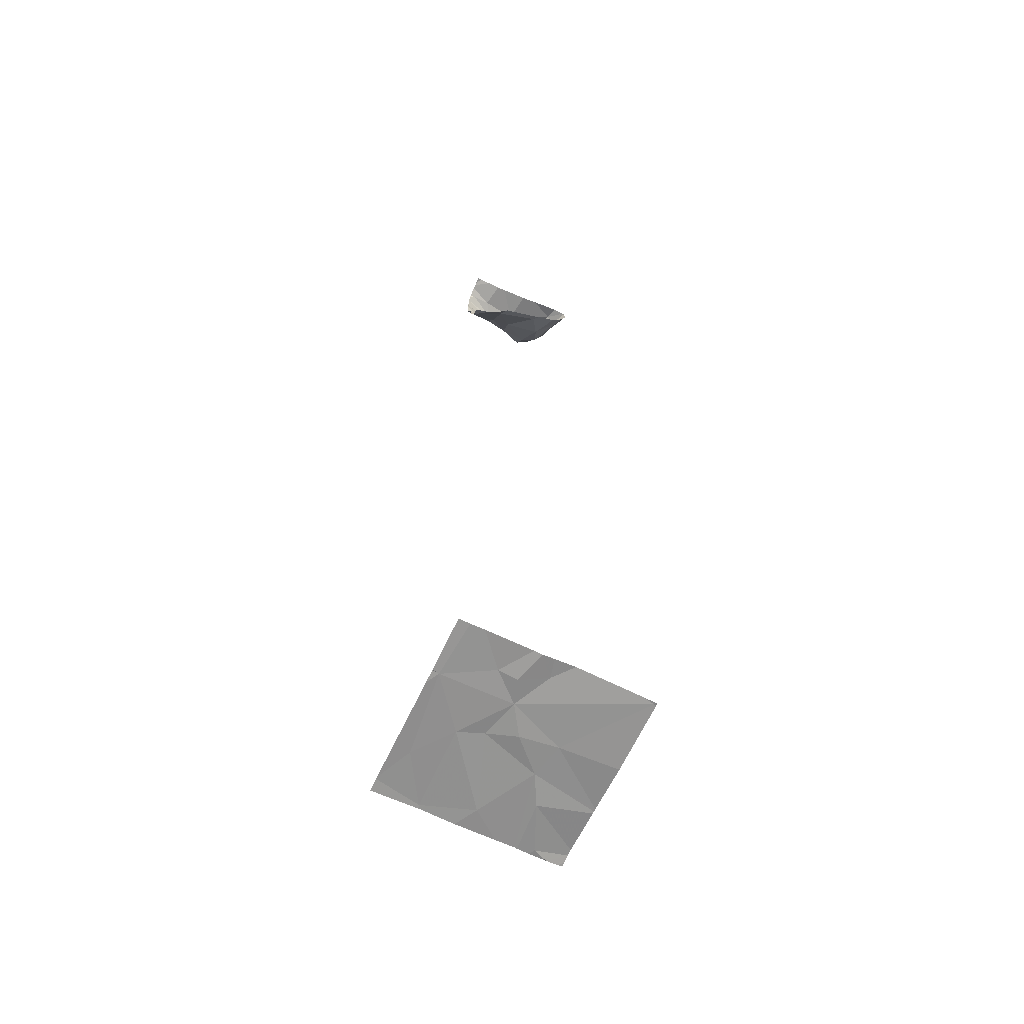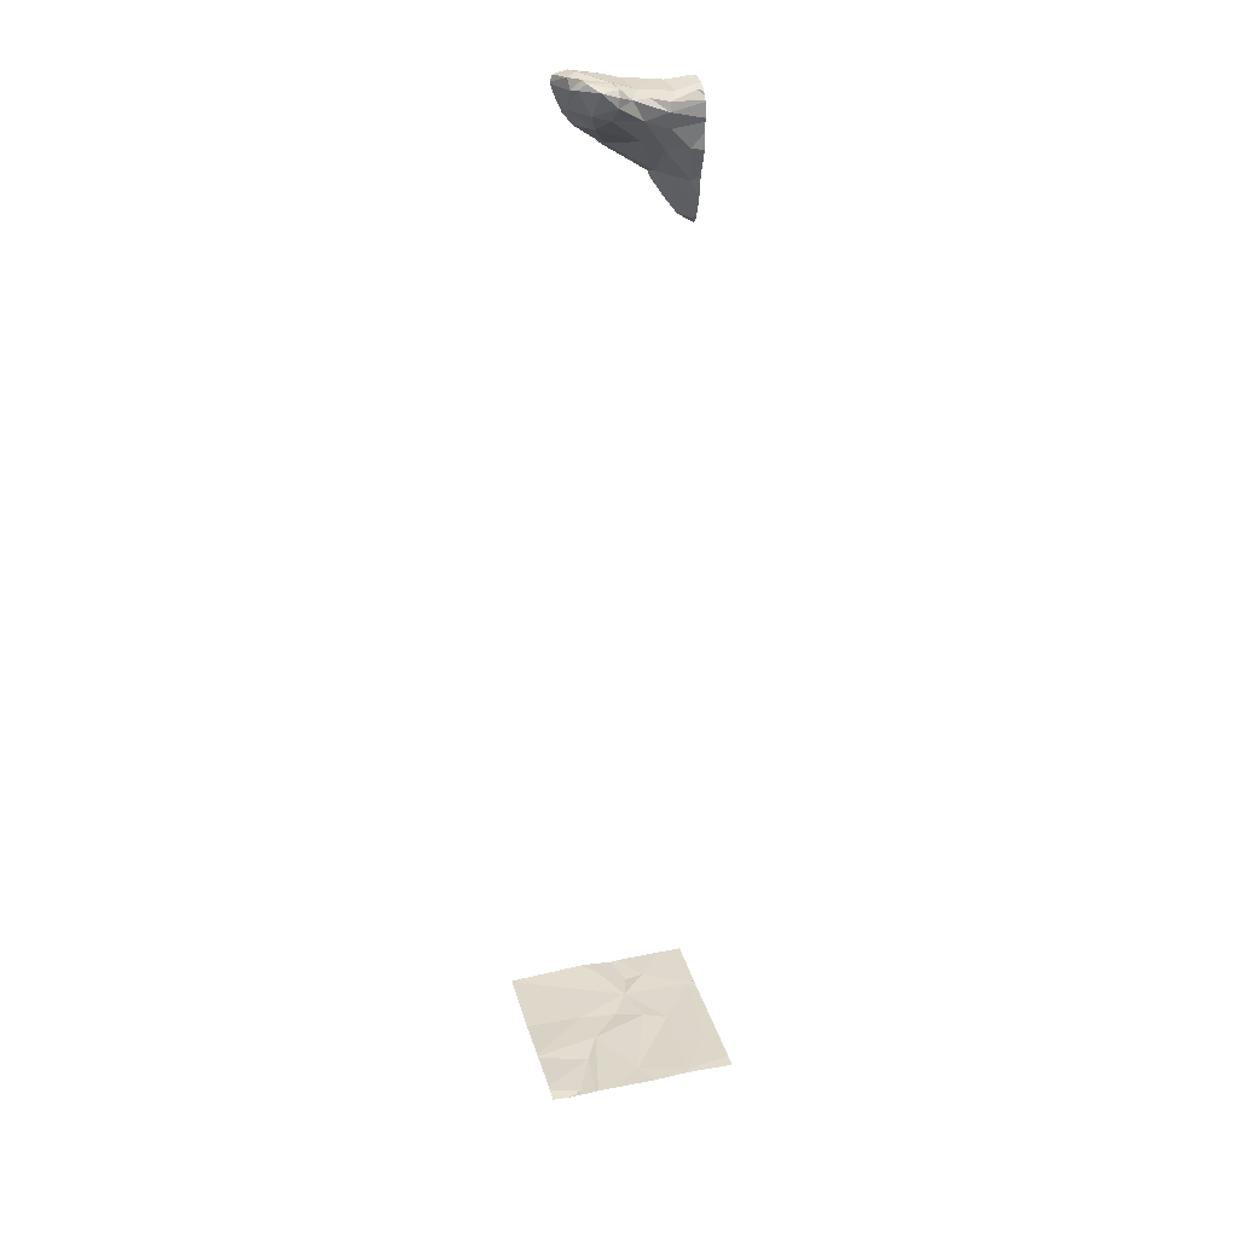
<metadata>
{"format":"obj","ext":"obj","renderer":"f3d","projection":"perspective","resolution":1024,"background":"white","views":[{"elev":-65.2,"azim":64.8,"up":"+Z"},{"elev":30.4,"azim":-105.1,"up":"+Z"}]}
</metadata>
<code>
v -119.1 229.7 483.2
v -119.5 229.7 483.2
v -119.2 228.7 487.9
v -119.2 228.7 487.9
v -120 229.7 483.2
v -119.1 229.7 483.2
v -119.7 229.7 483.2
v -119.1 229.7 483.2
v -119.1 229.7 483.2
v -119.3 228.9 488
v -119.3 228.9 488
v -120 229.7 483.2
v -119.2 228.8 488.1
v -119.2 228.7 488.1
v -119.1 228.8 483.2
v -120 229.7 483.2
v -119.4 229.1 483.2
v -119.2 229 483.2
v -119.4 228.8 483.2
v -119.2 228.7 487.9
v -119.6 228.9 483.2
v -119.1 228.8 483.2
v -119.8 228.8 483.2
v -120 228.9 483.2
v -119.7 228.7 483.2
v -119.1 228.9 488.1
v -119.2 228.8 487.8
v -119.3 228.9 487.9
v -119.2 228.8 487.6
v -119.1 228.9 487.7
v -119.2 228.9 487.8
v -119.3 229 488.1
v -119.3 229 488
v -119.2 228.7 487.7
v -120 228.7 483.2
v -119.2 228.7 488.1
v -119.1 228.7 487.4
v -119.2 229 488.1
v -119.2 229 487.9
v -119.4 228.7 483.2
v -119.6 229.3 483.2
v -119.5 229.4 483.2
v -119.8 229.4 483.2
v -120 229.5 483.2
v -119.2 229.2 483.2
v -119.2 229.1 483.2
v -119.3 229.2 488
v -119.3 229.3 488.1
v -119.4 229.2 488.1
v -119.9 229.2 483.2
v -119.3 229.2 488
v -119.2 229.2 487.9
v -119.3 228.7 483.2
v -119.3 229.1 488.1
v -119.3 229.3 488.1
v -119.3 229.1 488.1
v -119.2 229.3 488.1
v -119.1 229.3 488.2
v -120 228.7 483.2
v -119.1 228.7 483.2
v -119.1 228.7 488.1
v -119.1 229.7 483.2
v -119.1 228.8 488.1
v -119.5 229.1 483.2
v -119.5 229.2 483.2
v -119.3 229.1 488.1
v -119.2 228.7 488
v -119.2 229.3 488.1
v -119.1 229.3 488
v -119.4 229.1 488.1
v -119.1 229.1 487.8
v -119.2 228.7 488
v -119.4 228.7 483.2
v -119.2 228.7 488.1
v -119.4 229.1 488.1
v -119.2 229.3 488.1
v -119.2 228.7 488.1
v -119.2 228.7 488
v -119.1 228.7 488.1
v -119.9 229.7 483.2
v -120 228.7 483.2
v -120 228.9 483.2
v -120 229 483.2
v -120 229.1 483.2
v -120 229.4 483.2
v -120 229.3 483.2
v -120 229.5 483.2
v -120 229.4 483.2
v -120 229.6 483.2
v -120 229.6 483.2
v -120 229.7 483.2
v -119.1 229.1 483.2
v -119.1 228.9 487.6
v -119.1 228.9 487.6
v -120 229.7 483.2
v -119.7 229.7 483.2
v -119.7 229.7 483.2
v -119.1 228.9 488.1
v -119.1 228.8 487.5
v -119.1 229.3 483.2
v -119.1 229.6 483.2
v -119.1 229.7 483.2
v -119.1 229.1 483.2
v -119.1 229.2 483.2
v -119.1 229.4 488.1
v -119.1 229.4 488.1
v -119.1 229.2 487.8
v -119.1 229.3 487.9
v -119.1 229.1 488.1
v -119.1 229.1 487.8
v -119.1 229.2 487.8
v -119.1 228.9 487.7
v -119.1 229.1 488.1
v -119.1 229.3 488.2
v -119.1 229.4 488.1
v -119.1 229.4 488.1
v -119.1 229.4 488.1
v -119.1 229.3 488
v -119.1 229.3 488
v -119.2 228.7 487.6
v -119.2 228.7 487.6
v -119.2 228.7 487.8
v -119.2 228.7 487.5
v -119.1 228.7 487.5
v -119.1 228.7 488.1
v -119.1 228.7 488.1
v -120 228.7 483.2
v -120 228.7 483.2
v -119.1 228.7 488.1
v -119.1 228.7 483.2
v -119.1 228.7 487.4
v -119.1 228.7 487.4
v -119.1 228.7 487.4
f 78 10 72
f 79 13 77
f 14 11 78
f 18 17 19
f 22 19 15
f 19 17 21
f 126 61 129
f 23 21 24
f 73 23 25
f 81 24 82
f 21 23 19
f 94 30 112
f 23 24 59
f 77 14 36
f 4 27 20
f 3 28 4
f 30 29 31
f 11 14 13
f 11 32 10
f 29 27 31
f 28 33 31
f 125 61 126
f 31 27 28
f 27 29 34
f 123 37 124
f 121 30 123
f 38 13 26
f 28 10 33
f 37 30 93
f 11 13 38
f 31 39 30
f 124 37 131
f 41 42 97
f 5 43 80
f 46 45 17
f 48 47 49
f 83 50 84
f 52 51 47
f 55 54 56
f 58 57 56
f 50 41 85
f 17 45 62
f 42 62 1
f 43 41 96
f 43 44 87
f 85 43 88
f 91 90 95
f 21 64 50
f 62 45 100
f 17 18 46
f 64 65 41
f 24 21 50
f 65 42 41
f 45 46 103
f 17 42 65
f 64 21 17
f 17 65 64
f 46 18 92
f 123 30 37
f 38 56 66
f 69 68 105
f 55 57 48
f 33 70 51
f 49 55 48
f 107 52 108
f 38 66 32
f 122 27 34
f 121 29 30
f 10 32 66
f 70 33 66
f 38 32 11
f 47 51 70
f 39 52 71
f 56 54 66
f 51 52 39
f 30 71 110
f 52 47 69
f 49 75 54
f 70 75 49
f 54 75 66
f 70 66 75
f 38 58 56
f 48 57 68
f 56 57 55
f 76 57 58
f 49 54 55
f 47 48 69
f 49 47 70
f 57 76 68
f 105 76 115
f 120 29 121
f 76 58 116
f 34 29 120
f 108 69 118
f 48 68 69
f 20 27 122
f 51 39 33
f 41 50 64
f 93 30 94
f 42 17 62
f 58 38 109
f 33 10 66
f 39 31 33
f 30 39 71
f 4 28 27
f 12 91 16
f 92 18 22
f 59 81 127
f 15 19 53
f 82 24 83
f 36 14 74
f 83 24 50
f 16 91 95
f 84 50 86
f 22 18 19
f 85 41 43
f 86 50 85
f 3 10 28
f 26 13 63
f 87 44 89
f 88 43 87
f 89 44 90
f 95 90 5
f 61 63 79
f 90 44 5
f 35 23 59
f 8 62 6
f 132 99 133
f 98 38 26
f 59 24 81
f 99 37 93
f 60 15 53
f 100 45 104
f 101 62 100
f 25 23 35
f 102 62 101
f 6 62 102
f 103 46 92
f 104 45 103
f 73 19 23
f 40 19 73
f 105 68 76
f 106 69 105
f 7 43 96
f 107 71 52
f 53 19 40
f 108 52 69
f 109 38 98
f 2 42 1
f 110 71 111
f 74 14 67
f 1 62 8
f 111 71 107
f 67 14 78
f 112 30 110
f 77 13 14
f 113 58 109
f 114 58 113
f 72 10 3
f 115 76 117
f 116 58 114
f 80 43 7
f 117 76 116
f 118 69 119
f 78 11 10
f 79 63 13
f 119 69 106
f 6 102 9
f 127 81 128
f 5 44 43
f 129 61 79
f 130 15 60
f 131 37 132
f 96 41 97
f 132 37 99
f 97 42 2

</code>
